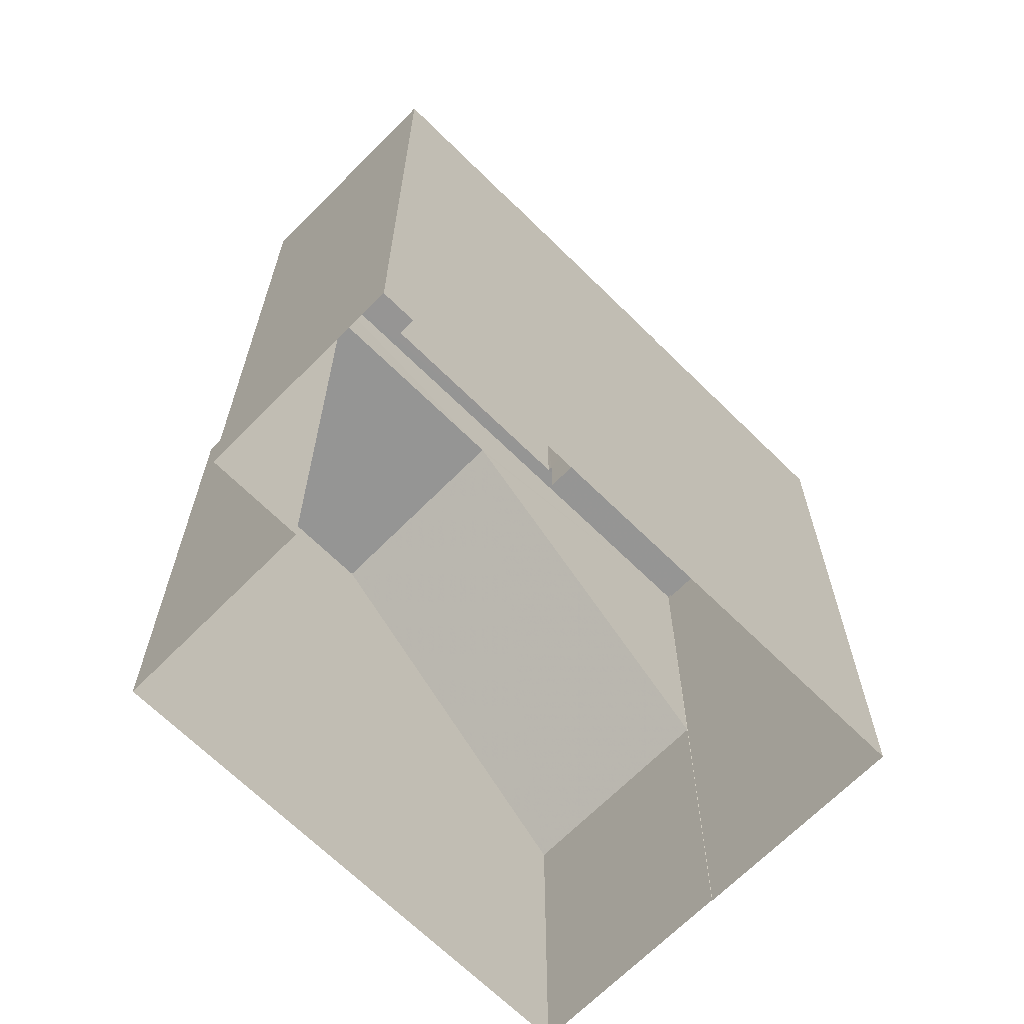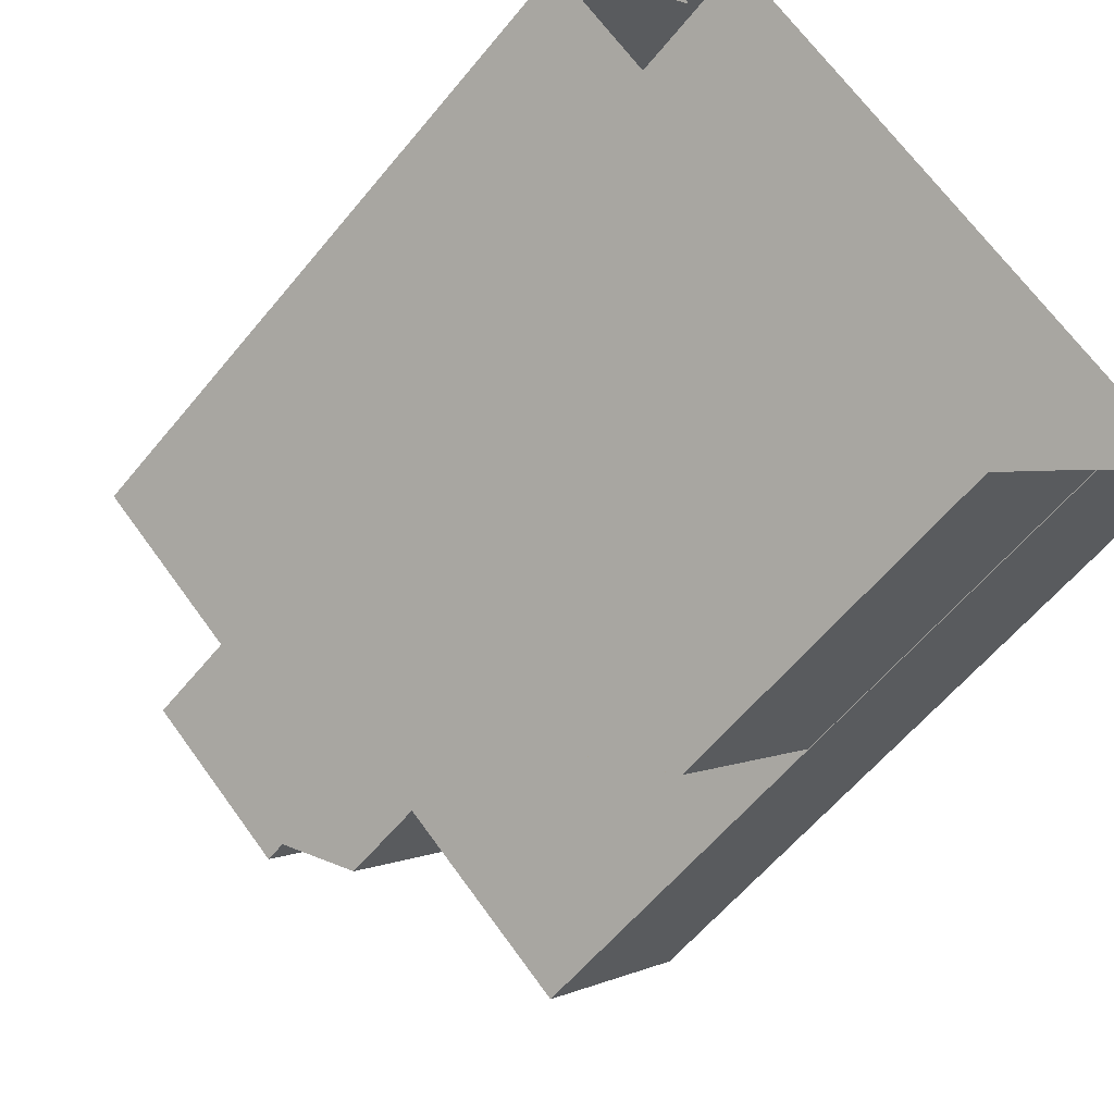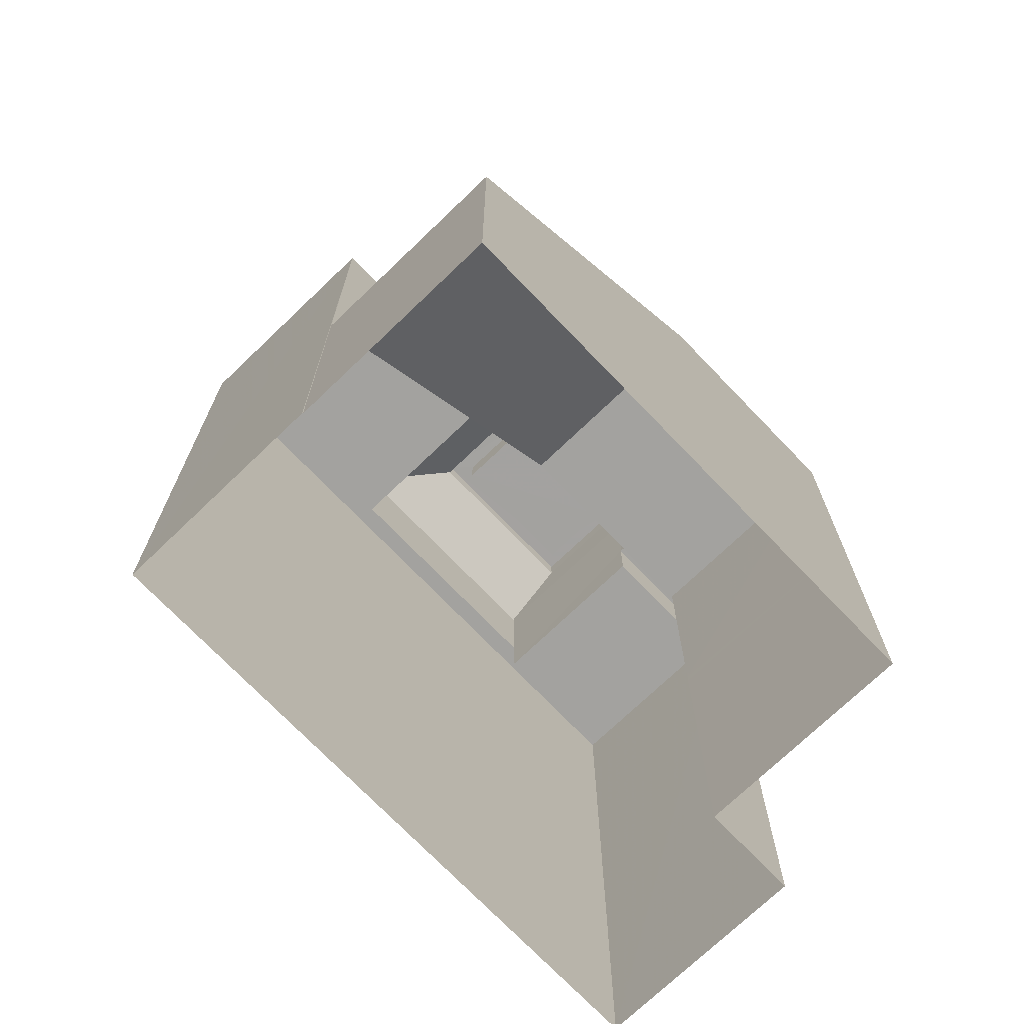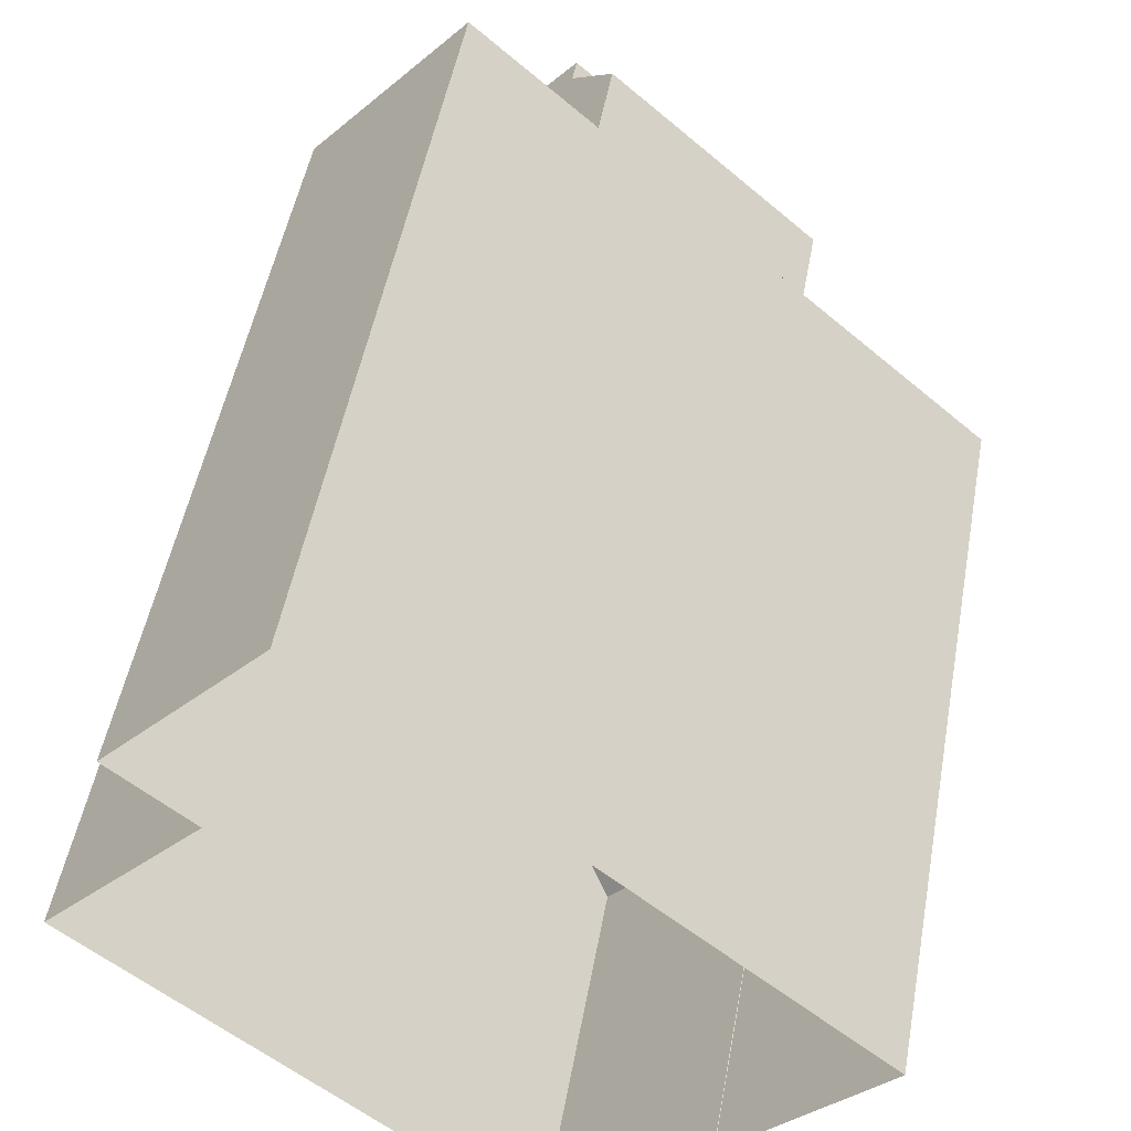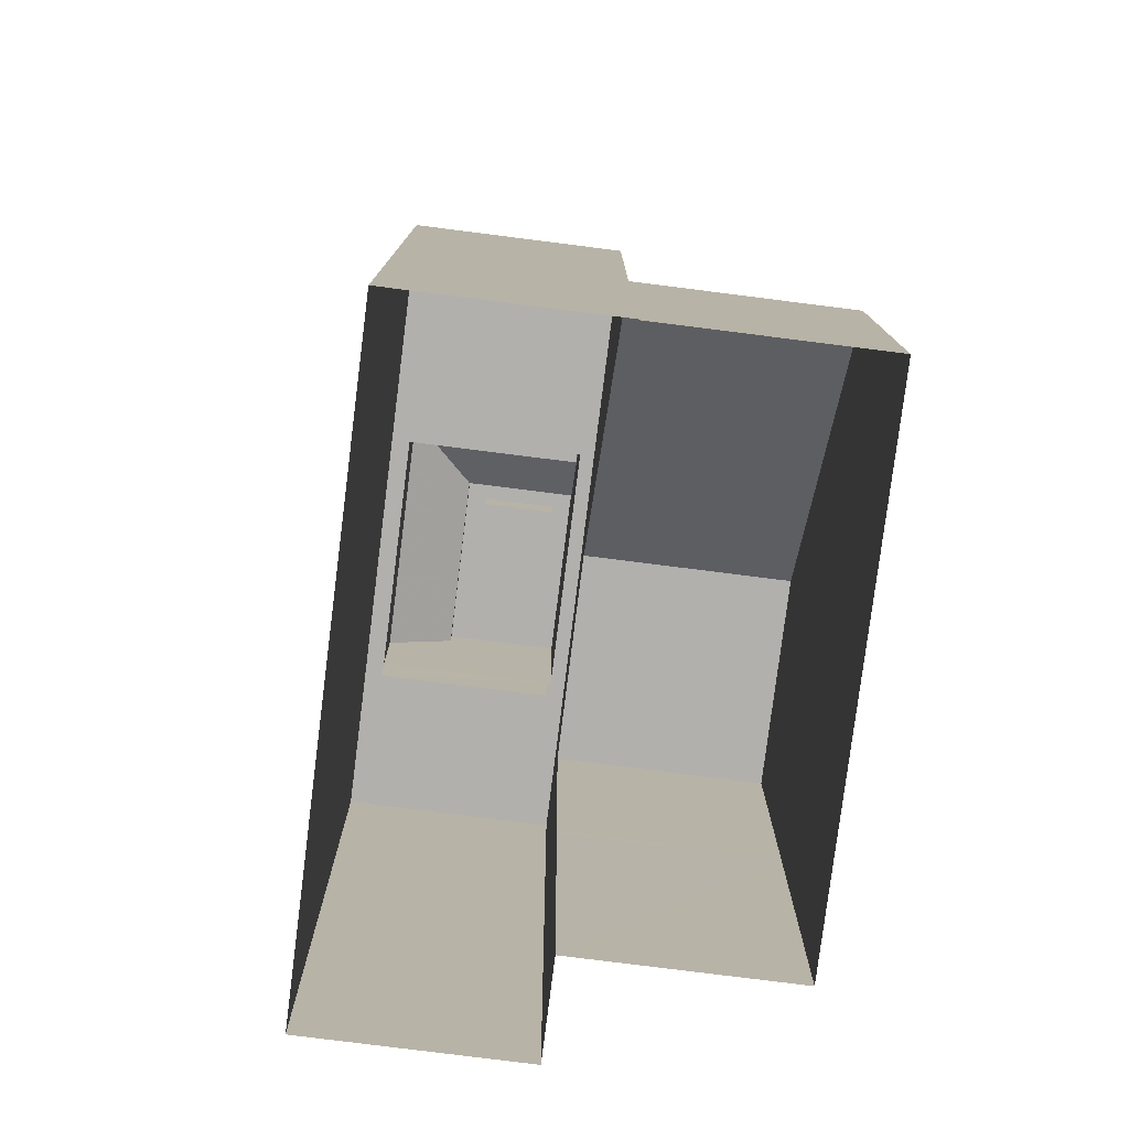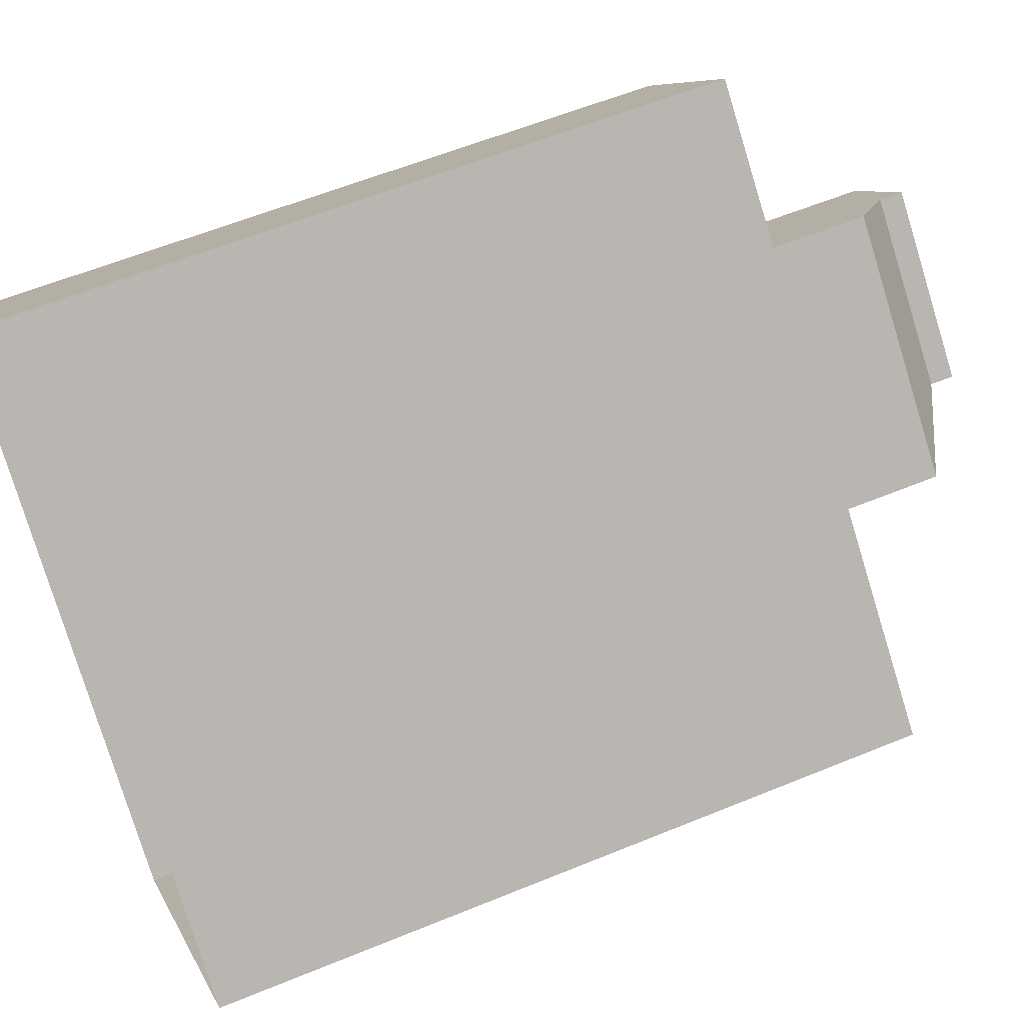
<metadata>
{"format":"obj","ext":"obj","renderer":"f3d","projection":"perspective","resolution":1024,"background":"white","views":[{"elev":-67.4,"azim":176.9,"up":"+Z"},{"elev":-58.6,"azim":141.3,"up":"+Y"},{"elev":-72.6,"azim":-4.6,"up":"+Z"},{"elev":49.2,"azim":-169.8,"up":"+Y"},{"elev":-78.7,"azim":-55.6,"up":"+Z"},{"elev":58.2,"azim":-113.1,"up":"+Y"}]}
</metadata>
<code>
v -5333 -3.713e+04 2.205
v -5343 -3.714e+04 2.205
v -5335 -3.713e+04 2.206
v -5332 -3.713e+04 2.205
v -5341 -3.714e+04 2.204
v -5341 -3.714e+04 2.204
v -5331 -3.714e+04 2.204
v -5338 -3.714e+04 2.203
v -5333 -3.713e+04 13.03
v -5334 -3.714e+04 13.03
v -5331 -3.714e+04 13.03
v -5336 -3.713e+04 13.03
v -5341 -3.714e+04 8.287
v -5338 -3.714e+04 8.286
v -5336 -3.713e+04 12.96
v -5332 -3.713e+04 14.39
v -5335 -3.713e+04 14.39
v -5333 -3.713e+04 14.39
v -5343 -3.714e+04 14.39
v -5343 -3.714e+04 14.39
v -5341 -3.714e+04 14.39
v -5341 -3.714e+04 14.39
v -5340 -3.713e+04 14.39
v -5340 -3.713e+04 14.39
v -5335 -3.713e+04 14.39
v -5337 -3.713e+04 14.39
v -5337 -3.713e+04 14.39
v -5340 -3.713e+04 13.39
v -5343 -3.714e+04 13.39
v -5341 -3.714e+04 13.39
v -5338 -3.714e+04 13.39
v -5334 -3.713e+04 13.39
v -5333 -3.713e+04 13.39
v -5335 -3.713e+04 13.39
v -5337 -3.713e+04 13.39
v -5338 -3.714e+04 14.39
v -5338 -3.714e+04 14.39
v -5334 -3.713e+04 14.39
v -5334 -3.713e+04 14.39
v -5338 -3.714e+04 16.13
v -5338 -3.713e+04 16.95
v -5340 -3.713e+04 16.13
v -5337 -3.713e+04 16.95
v -5336 -3.713e+04 16.95
v -5337 -3.713e+04 16.13
v -5336 -3.713e+04 17.35
v -5336 -3.713e+04 17.35
v -5338 -3.713e+04 17.35
v -5338 -3.713e+04 17.35
v -5335 -3.713e+04 16.75
v -5336 -3.713e+04 16.75
v -5338 -3.713e+04 16.75
v -5337 -3.713e+04 16.75
v -5334 -3.713e+04 17.35
v -5337 -3.713e+04 17.35
v -5337 -3.713e+04 17.35
v -5335 -3.713e+04 17.35
v -5333 -3.713e+04 8.47
v -5331 -3.714e+04 8.287
v -5333 -3.713e+04 8.288
v -5334 -3.713e+04 16.13
v -5334 -3.713e+04 16.95
f 1 2 3
f 3 4 1
f 5 6 2
f 7 8 1
f 8 5 1
f 1 5 2
f 9 10 11
f 9 12 10
f 13 14 15
f 15 14 10
f 12 15 10
f 16 17 18
f 19 20 21
f 22 19 21
f 17 20 23
f 24 23 19
f 25 26 27
f 18 17 25
f 17 23 26
f 23 20 19
f 25 17 26
f 28 29 30
f 31 28 30
f 32 33 34
f 35 32 34
f 22 36 37
f 38 18 39
f 38 16 18
f 21 36 22
f 16 36 21
f 16 38 36
f 40 41 42
f 43 41 40
f 42 44 45
f 41 44 42
f 46 47 48
f 49 46 48
f 50 51 52
f 53 50 52
f 46 54 47
f 48 55 56
f 49 48 56
f 56 55 54
f 57 54 46
f 56 54 57
f 58 9 11
f 58 11 59
f 60 58 59
f 1 59 7
f 1 60 59
f 14 8 7
f 59 14 7
f 5 8 14
f 13 5 14
f 11 10 59
f 59 10 14
f 1 4 60
f 4 16 60
f 5 13 6
f 12 16 21
f 6 13 21
f 13 15 21
f 60 16 58
f 15 12 21
f 58 16 9
f 9 16 12
f 20 17 3
f 2 20 3
f 16 4 3
f 17 16 3
f 21 2 6
f 21 20 2
f 22 30 29
f 19 22 29
f 28 19 29
f 28 24 19
f 27 34 25
f 27 35 34
f 18 34 33
f 18 25 34
f 31 30 22
f 37 31 22
f 39 18 33
f 32 39 33
f 32 35 39
f 38 39 61
f 61 39 45
f 45 27 26
f 39 35 27
f 45 39 27
f 38 61 40
f 36 38 40
f 24 28 37
f 23 24 42
f 28 31 37
f 42 37 40
f 40 37 36
f 42 24 37
f 26 42 45
f 26 23 42
f 45 62 61
f 44 62 45
f 61 43 40
f 62 43 61
f 55 41 43
f 55 48 41
f 48 44 41
f 48 47 44
f 54 62 44
f 47 54 44
f 55 43 62
f 54 55 62
f 56 53 52
f 49 56 52
f 49 52 51
f 46 49 51
f 57 51 50
f 57 46 51
f 56 50 53
f 56 57 50

</code>
